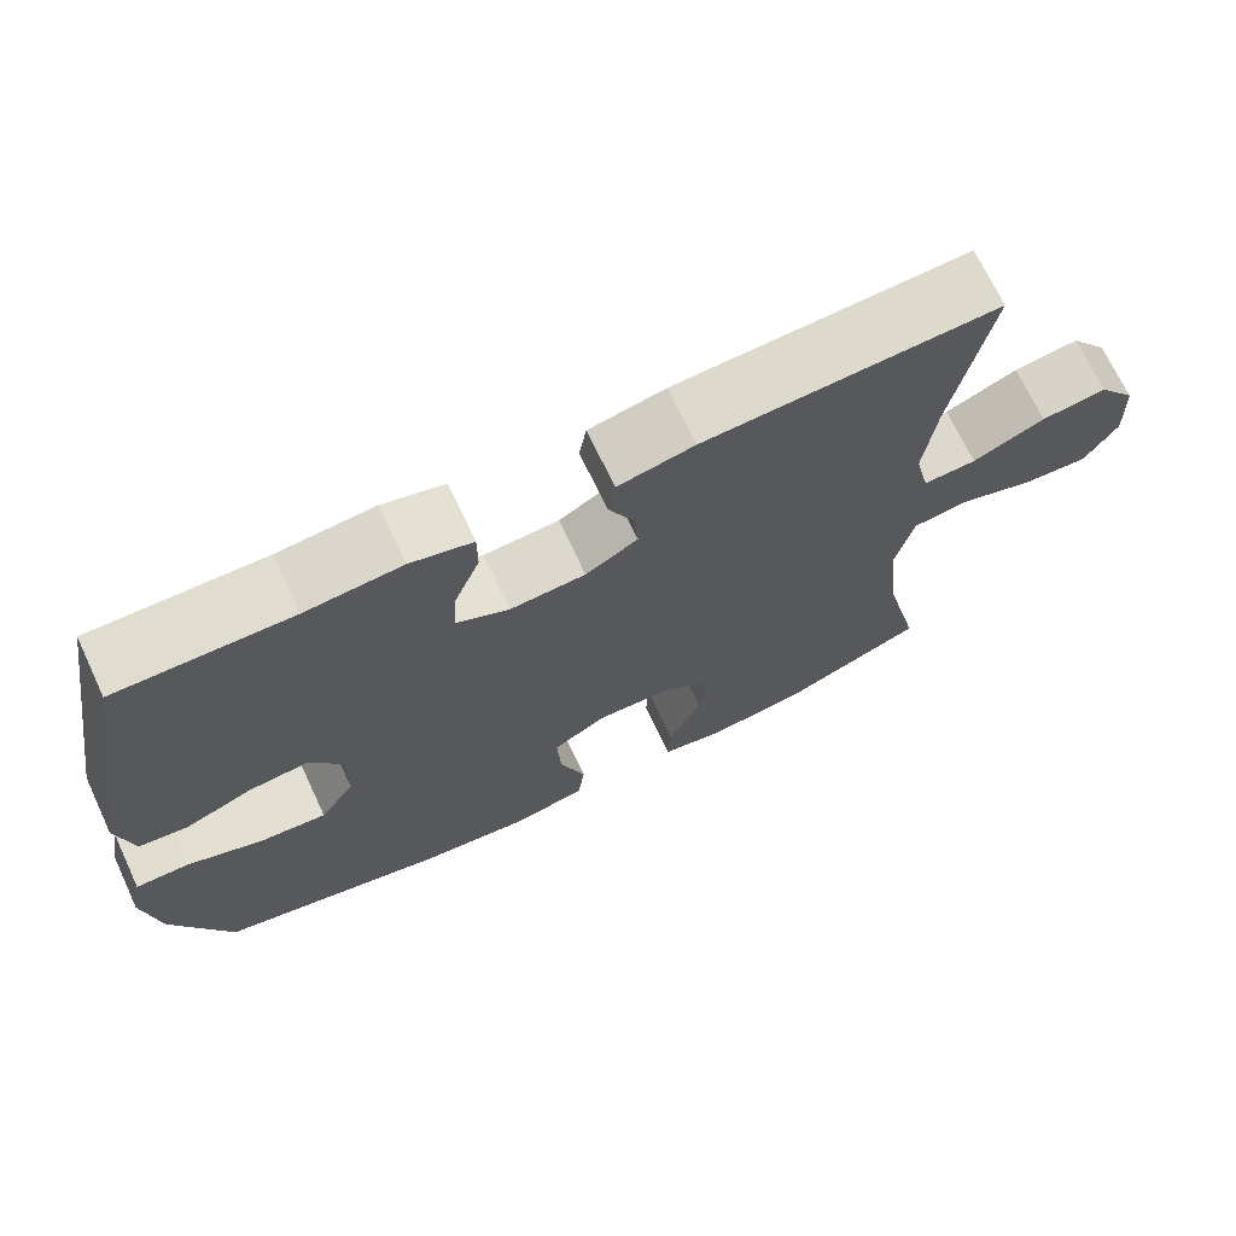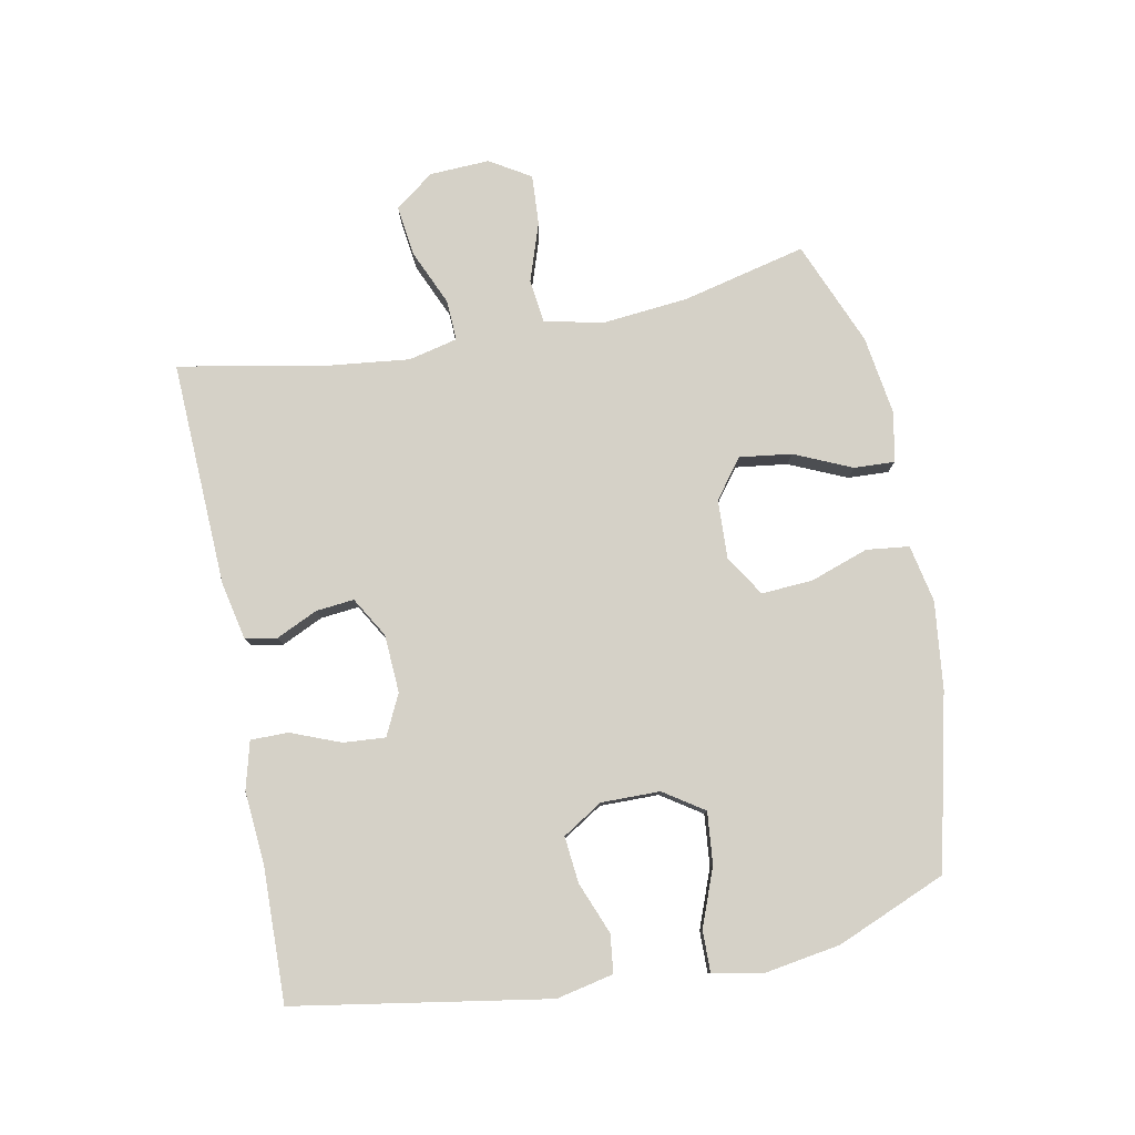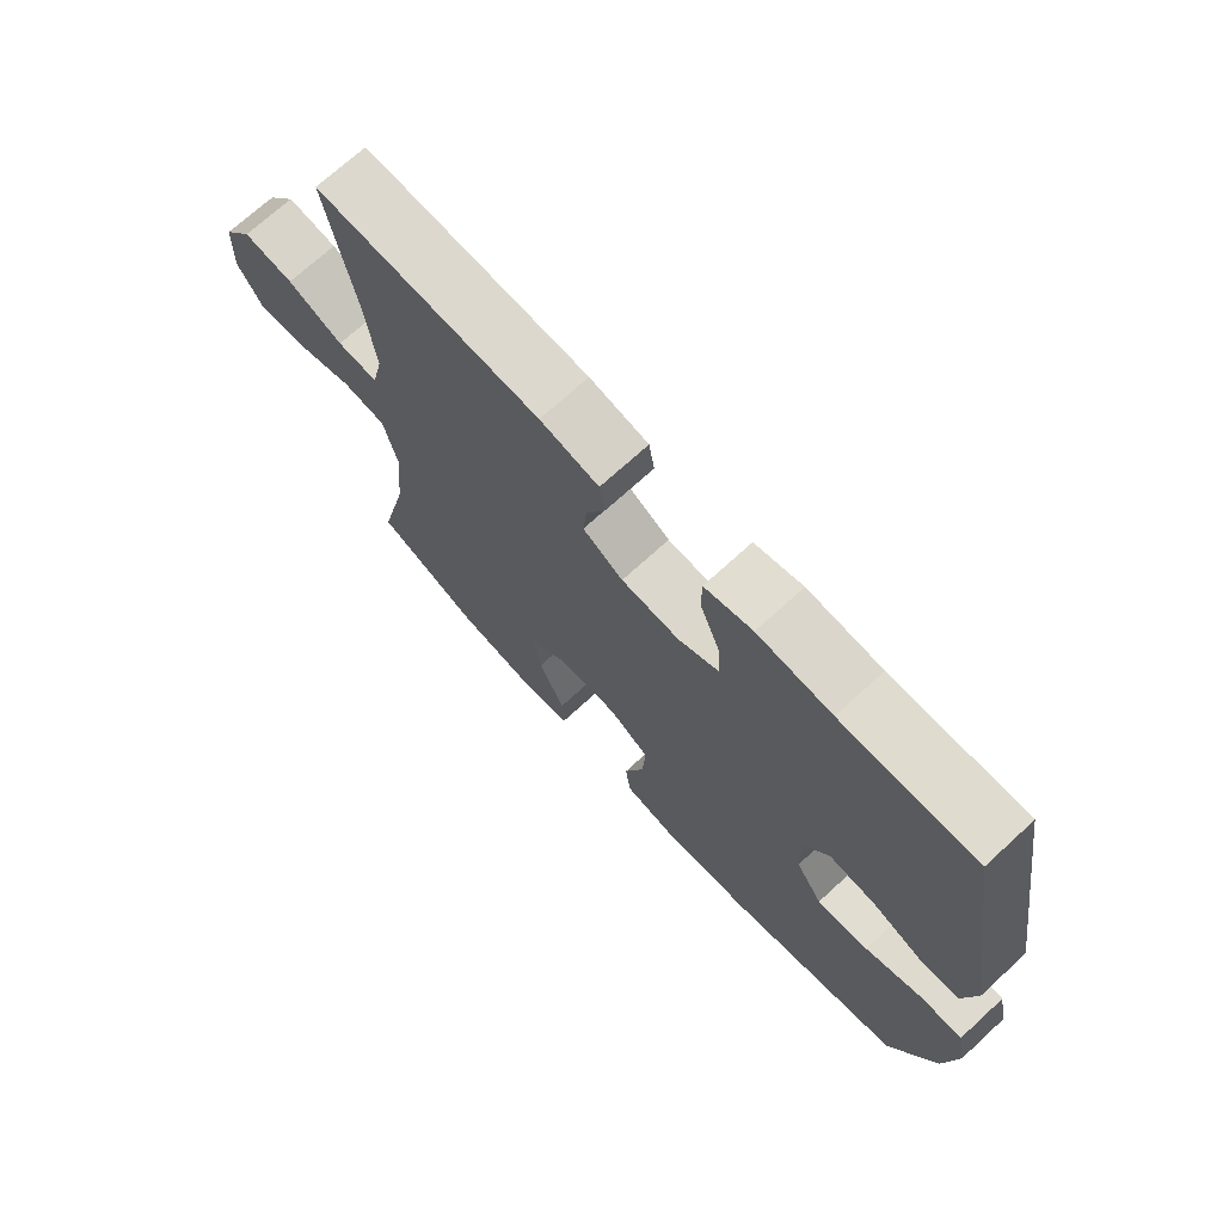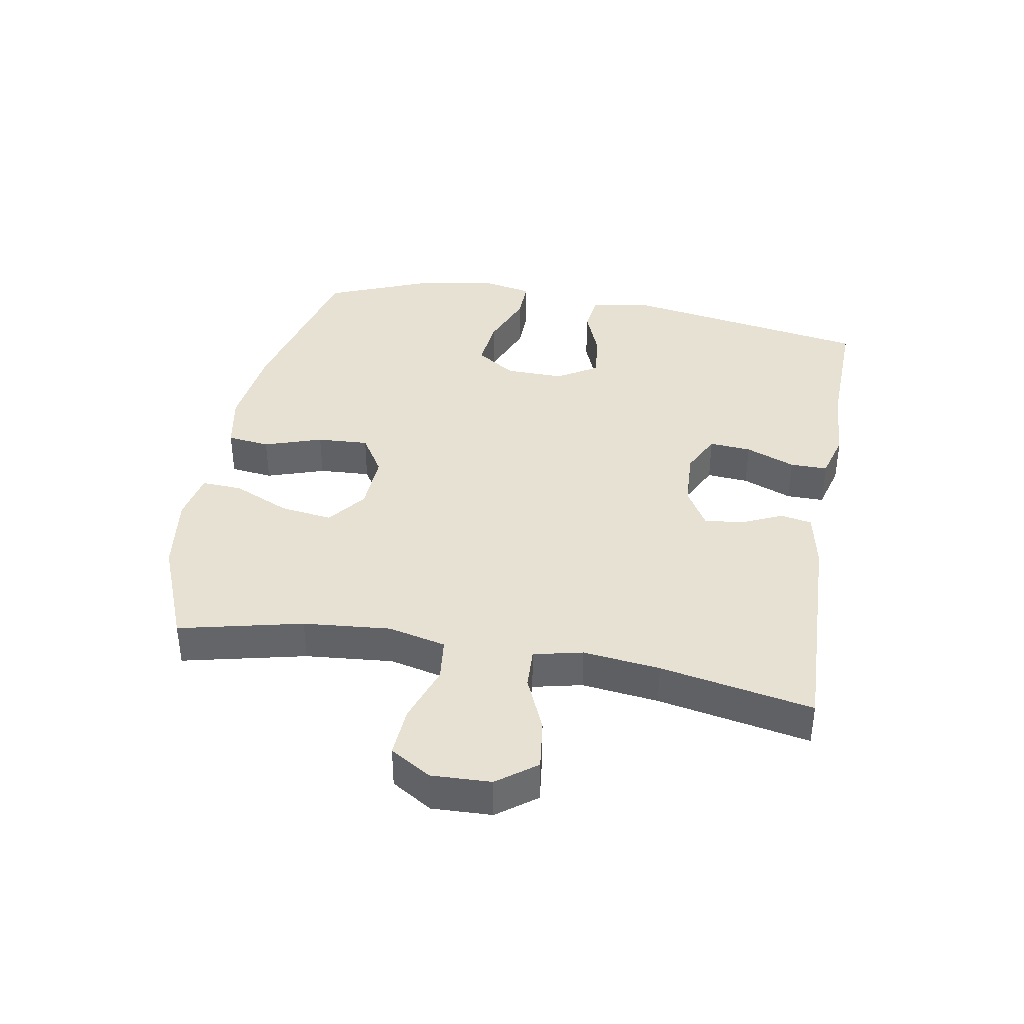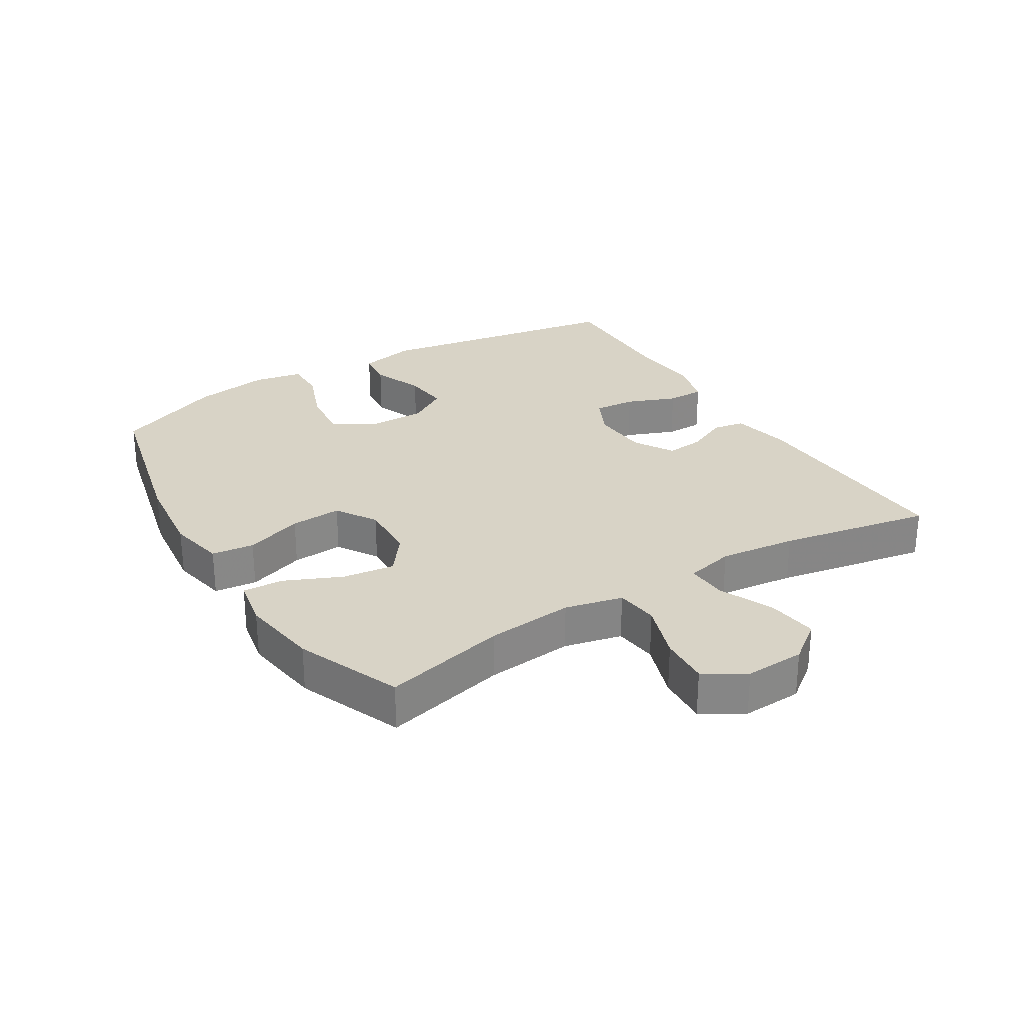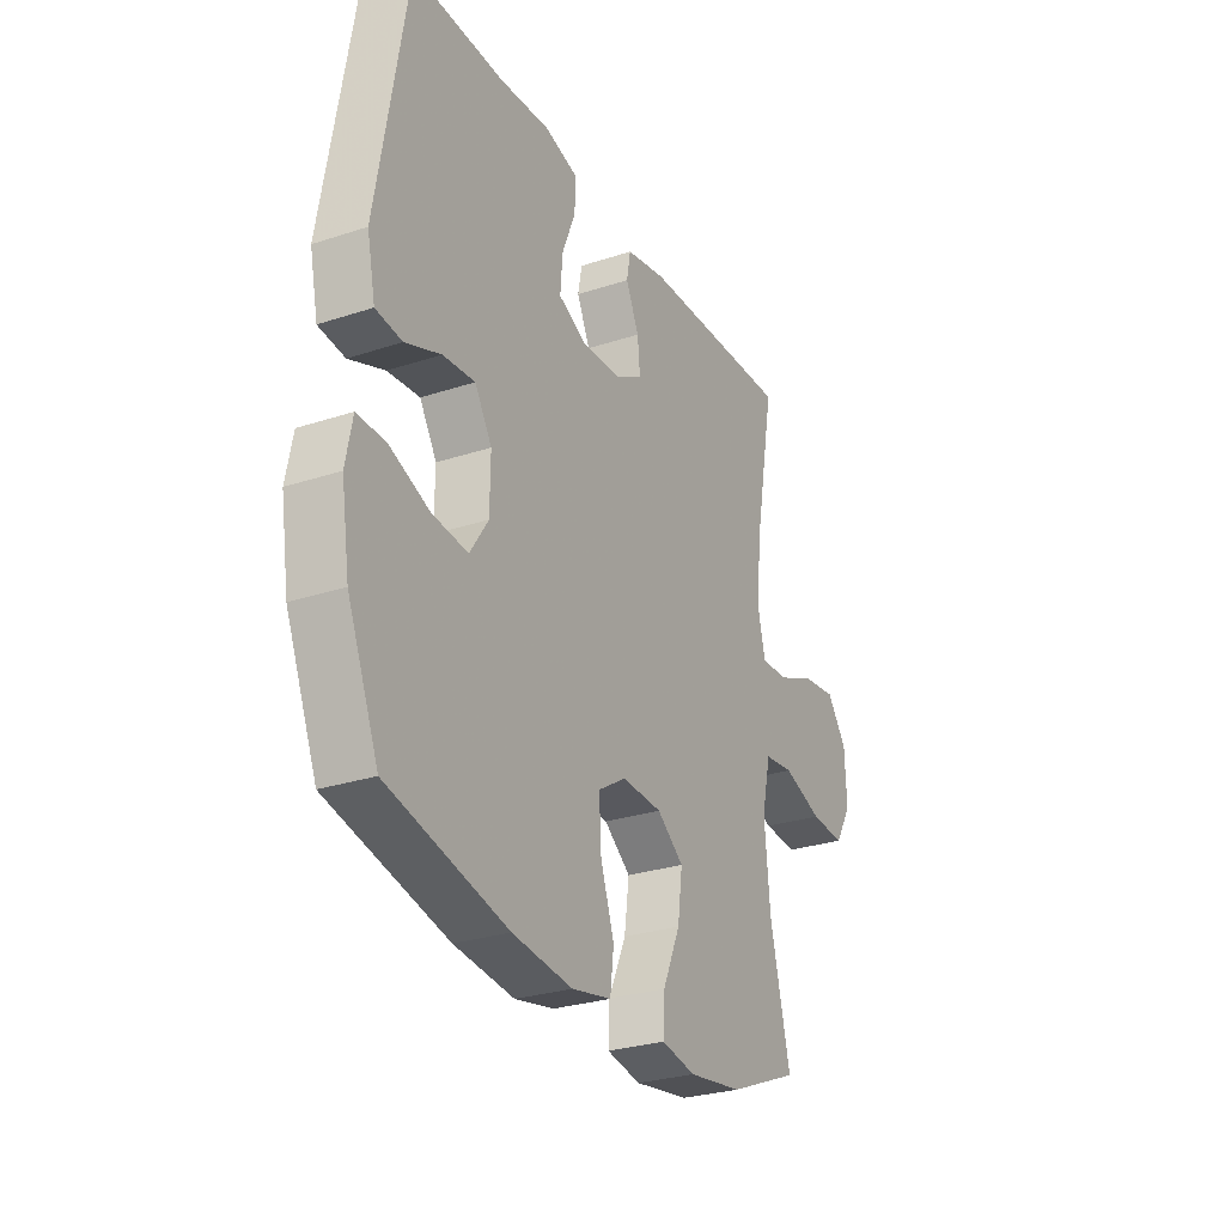
<metadata>
{"format":"obj","ext":"obj","renderer":"f3d","projection":"perspective","resolution":1024,"background":"white","views":[{"elev":70.3,"azim":154.8,"up":"+Z"},{"elev":79.6,"azim":78.9,"up":"+Y"},{"elev":71.1,"azim":47.5,"up":"+Z"},{"elev":38.7,"azim":-79.7,"up":"+Y"},{"elev":28.0,"azim":-121.6,"up":"+Y"},{"elev":-28.0,"azim":116.5,"up":"+Z"}]}
</metadata>
<code>
v 0.5 0.07 -0.5
v 0.228 0.07 -0.565
v 0.091 0.07 -0.581
v 0.001 0.07 -0.563
v -0.007 0.07 -0.496
v 0.024 0.07 -0.405
v 0.029 0.07 -0.324
v -0.035 0.07 -0.284
v -0.127 0.07 -0.288
v -0.188 0.07 -0.334
v -0.177 0.07 -0.416
v -0.137 0.07 -0.506
v -0.134 0.07 -0.57
v -0.212 0.07 -0.585
v -0.336 0.07 -0.567
v -0.5 0.07 -0.5
v -0.454 0.07 -0.306
v -0.441 0.07 -0.169
v -0.462 0.07 -0.078
v -0.53 0.07 -0.07
v -0.621 0.07 -0.101
v -0.7 0.07 -0.106
v -0.739 0.07 -0.042
v -0.735 0.07 0.052
v -0.689 0.07 0.113
v -0.61 0.07 0.103
v -0.523 0.07 0.065
v -0.459 0.07 0.062
v -0.441 0.07 0.139
v -0.455 0.07 0.26
v -0.5 0.07 0.5
v -0.147 0.07 0.486
v -0.055 0.07 0.467
v -0.046 0.07 0.417
v -0.076 0.07 0.352
v -0.082 0.07 0.292
v -0.019 0.07 0.255
v 0.072 0.07 0.25
v 0.136 0.07 0.281
v 0.131 0.07 0.347
v 0.1 0.07 0.425
v 0.1 0.07 0.484
v 0.175 0.07 0.504
v 0.291 0.07 0.495
v 0.5 0.07 0.5
v 0.567 0.07 0.102
v 0.548 0.07 0.012
v 0.488 0.07 0.005
v 0.407 0.07 0.037
v 0.334 0.07 0.044
v 0.295 0.07 -0.019
v 0.296 0.07 -0.111
v 0.338 0.07 -0.174
v 0.419 0.07 -0.166
v 0.51 0.07 -0.131
v 0.575 0.07 -0.13
v 0.59 0.07 -0.207
v 0.571 0.07 -0.328
v 0.5 0 -0.5
v 0.228 0 -0.565
v 0.091 0 -0.581
v 0.001 0 -0.563
v -0.007 0 -0.496
v 0.024 0 -0.405
v 0.029 0 -0.324
v -0.035 0 -0.284
v -0.127 0 -0.288
v -0.188 0 -0.334
v -0.177 0 -0.416
v -0.137 0 -0.506
v -0.134 0 -0.57
v -0.212 0 -0.585
v -0.336 0 -0.567
v -0.5 0 -0.5
v -0.454 0 -0.306
v -0.441 0 -0.169
v -0.462 0 -0.078
v -0.53 0 -0.07
v -0.621 0 -0.101
v -0.7 0 -0.106
v -0.739 0 -0.042
v -0.735 0 0.052
v -0.689 0 0.113
v -0.61 0 0.103
v -0.523 0 0.065
v -0.459 0 0.062
v -0.441 0 0.139
v -0.455 0 0.26
v -0.5 0 0.5
v -0.147 0 0.486
v -0.055 0 0.467
v -0.046 0 0.417
v -0.076 0 0.352
v -0.082 0 0.292
v -0.019 0 0.255
v 0.072 0 0.25
v 0.136 0 0.281
v 0.131 0 0.347
v 0.1 0 0.425
v 0.1 0 0.484
v 0.175 0 0.504
v 0.291 0 0.495
v 0.5 0 0.5
v 0.567 0 0.102
v 0.548 0 0.012
v 0.488 0 0.005
v 0.407 0 0.037
v 0.334 0 0.044
v 0.295 0 -0.019
v 0.296 0 -0.111
v 0.338 0 -0.174
v 0.419 0 -0.166
v 0.51 0 -0.131
v 0.575 0 -0.13
v 0.59 0 -0.207
v 0.571 0 -0.328
f 4 5 6
f 3 4 6
f 2 3 6
f 1 2 6
f 58 1 6
f 57 58 6
f 56 57 6
f 55 56 6
f 54 55 6
f 53 54 6 7
f 52 53 7 8
f 51 52 8 9
f 50 51 9
f 47 48 49
f 46 47 49
f 45 46 49
f 44 45 49
f 44 49 50
f 43 44 50
f 42 43 50
f 41 42 50
f 40 41 50
f 39 40 50
f 38 39 50 9
f 33 34 35
f 32 33 35
f 31 32 35
f 30 31 35
f 29 30 35 36
f 28 29 36 37
f 25 26 27
f 24 25 27
f 23 24 27
f 22 23 27
f 21 22 27
f 20 21 27
f 19 20 27 28
f 38 9 10
f 37 38 10
f 28 37 10
f 19 28 10
f 18 19 10
f 15 16 17
f 14 15 17
f 13 14 17
f 12 13 17
f 11 12 17
f 10 11 17 18
f 64 63 62
f 64 62 61
f 64 61 60
f 64 60 59
f 64 59 116
f 64 116 115
f 64 115 114
f 64 114 113
f 64 113 112
f 65 64 112 111
f 66 65 111 110
f 67 66 110 109
f 67 109 108
f 107 106 105
f 107 105 104
f 107 104 103
f 107 103 102
f 108 107 102
f 108 102 101
f 108 101 100
f 108 100 99
f 108 99 98
f 108 98 97
f 67 108 97 96
f 93 92 91
f 93 91 90
f 93 90 89
f 93 89 88
f 94 93 88 87
f 95 94 87 86
f 85 84 83
f 85 83 82
f 85 82 81
f 85 81 80
f 85 80 79
f 85 79 78
f 86 85 78 77
f 68 67 96
f 68 96 95
f 68 95 86
f 68 86 77
f 68 77 76
f 75 74 73
f 75 73 72
f 75 72 71
f 75 71 70
f 75 70 69
f 76 75 69 68
f 1 59 60 2
f 2 60 61 3
f 3 61 62 4
f 4 62 63 5
f 5 63 64 6
f 6 64 65 7
f 7 65 66 8
f 8 66 67 9
f 9 67 68 10
f 10 68 69 11
f 11 69 70 12
f 12 70 71 13
f 13 71 72 14
f 14 72 73 15
f 15 73 74 16
f 16 74 75 17
f 17 75 76 18
f 18 76 77 19
f 19 77 78 20
f 20 78 79 21
f 21 79 80 22
f 22 80 81 23
f 23 81 82 24
f 24 82 83 25
f 25 83 84 26
f 26 84 85 27
f 27 85 86 28
f 28 86 87 29
f 29 87 88 30
f 30 88 89 31
f 31 89 90 32
f 32 90 91 33
f 33 91 92 34
f 34 92 93 35
f 35 93 94 36
f 36 94 95 37
f 37 95 96 38
f 38 96 97 39
f 39 97 98 40
f 40 98 99 41
f 41 99 100 42
f 42 100 101 43
f 43 101 102 44
f 44 102 103 45
f 45 103 104 46
f 46 104 105 47
f 47 105 106 48
f 48 106 107 49
f 49 107 108 50
f 50 108 109 51
f 51 109 110 52
f 52 110 111 53
f 53 111 112 54
f 54 112 113 55
f 55 113 114 56
f 56 114 115 57
f 57 115 116 58
f 58 116 59 1

</code>
